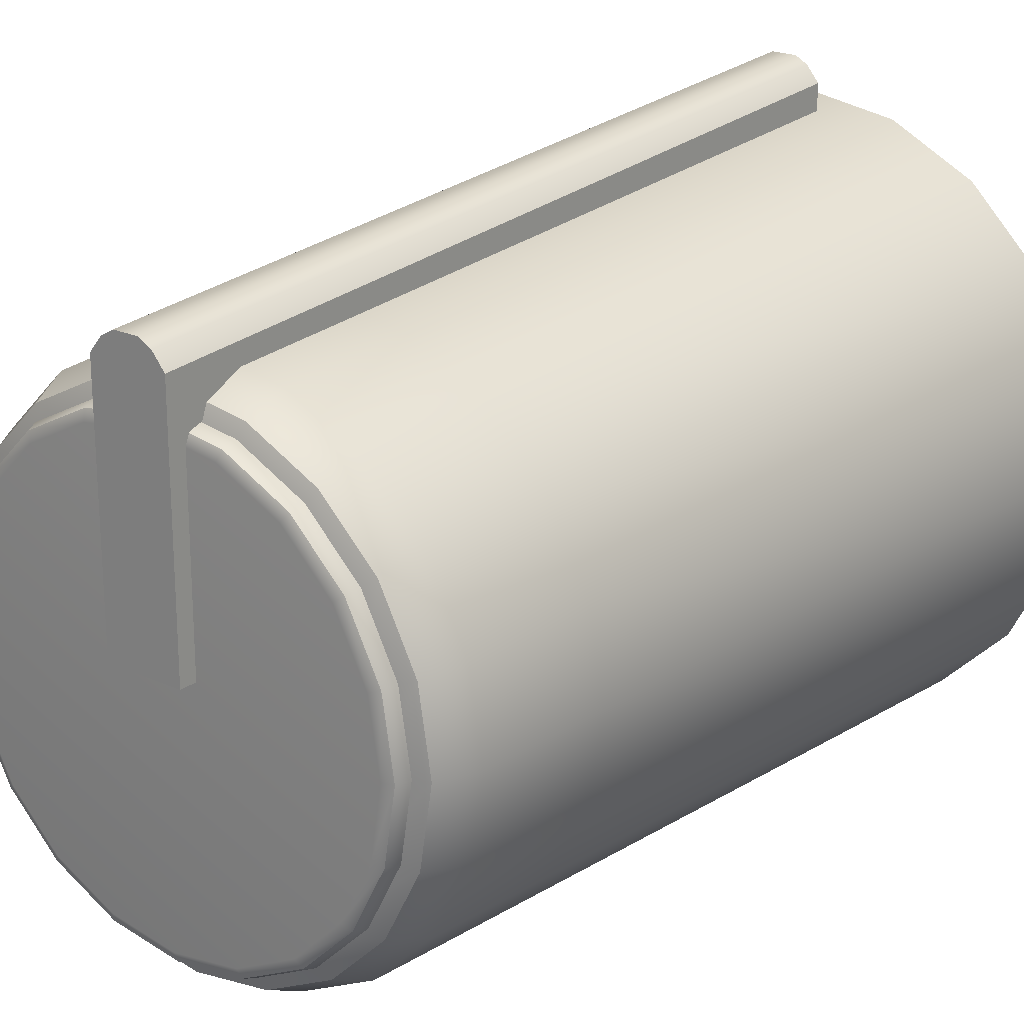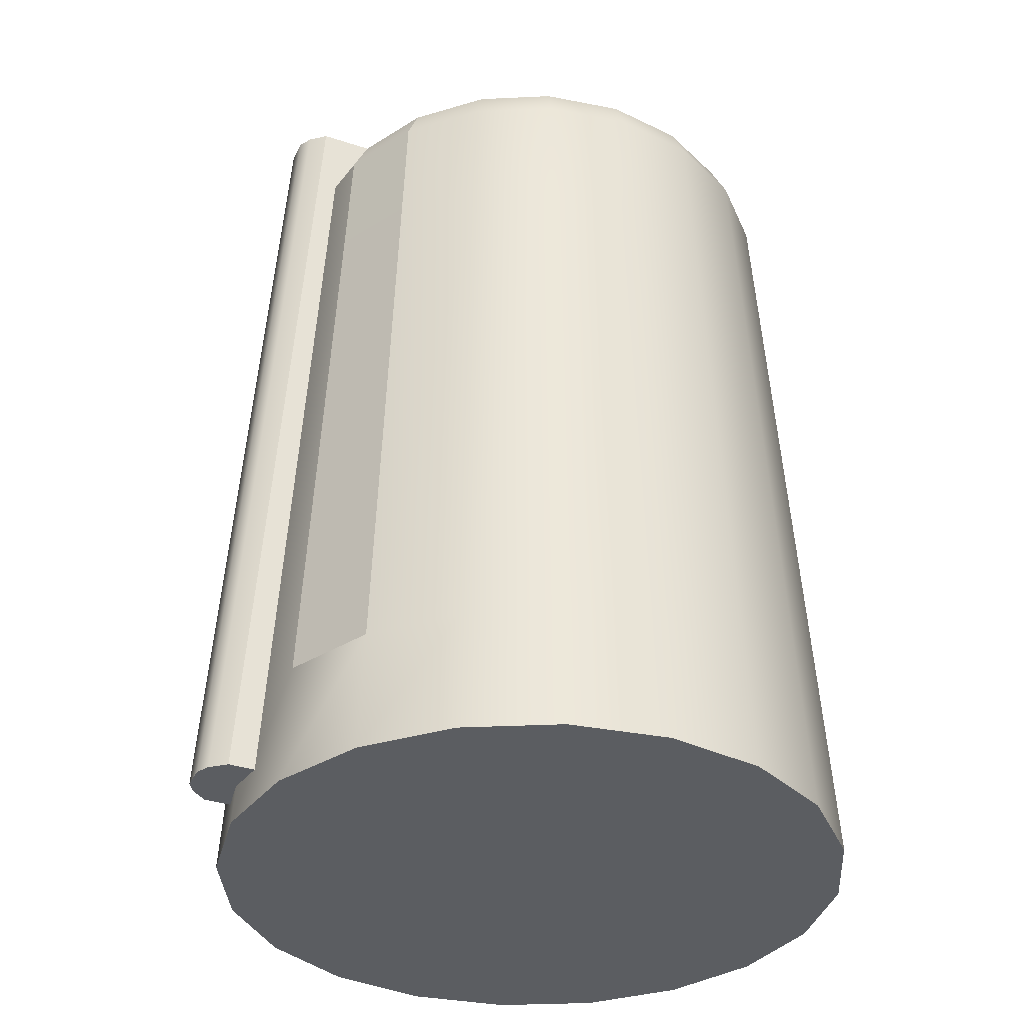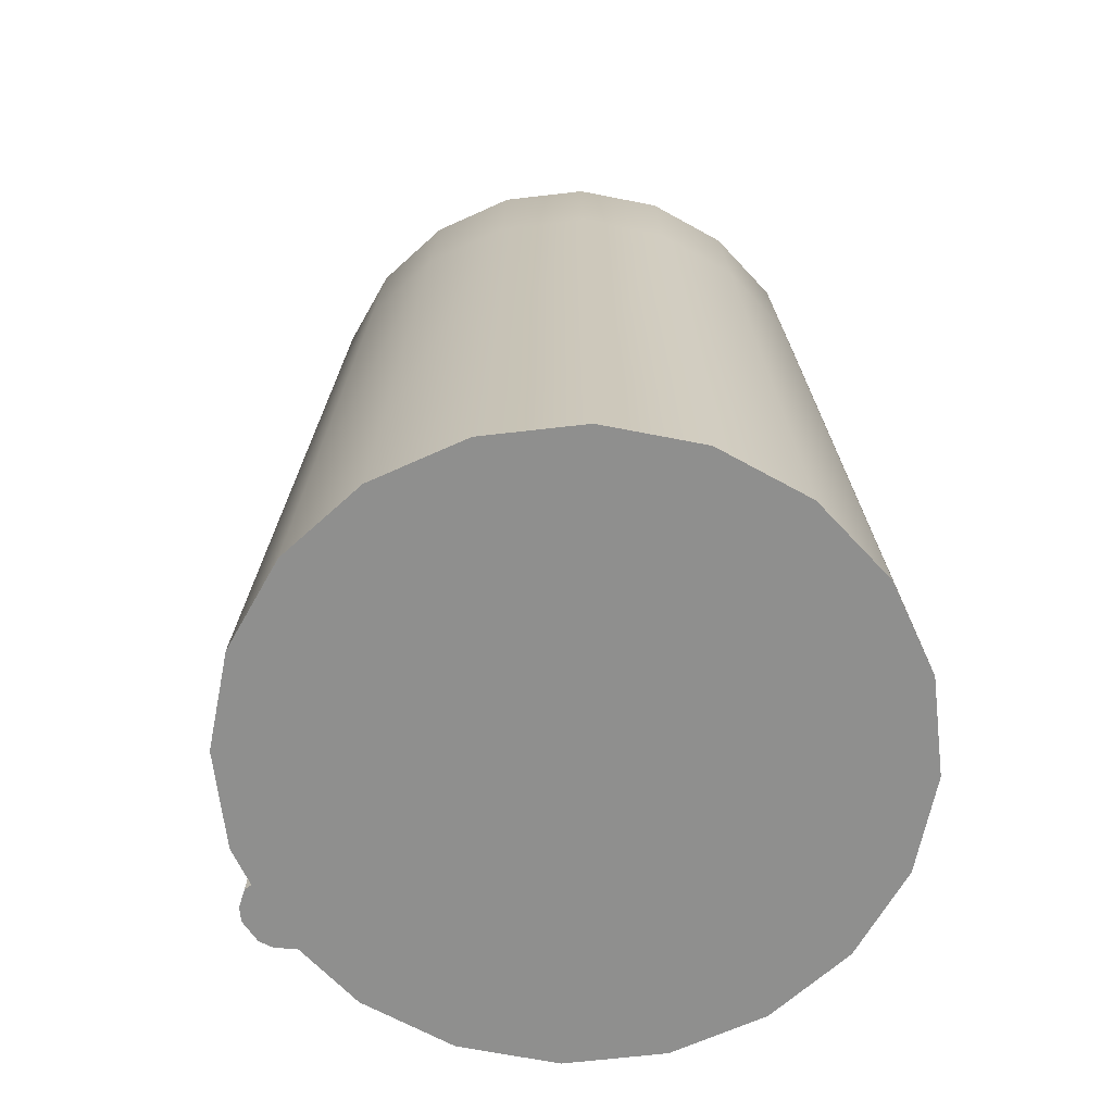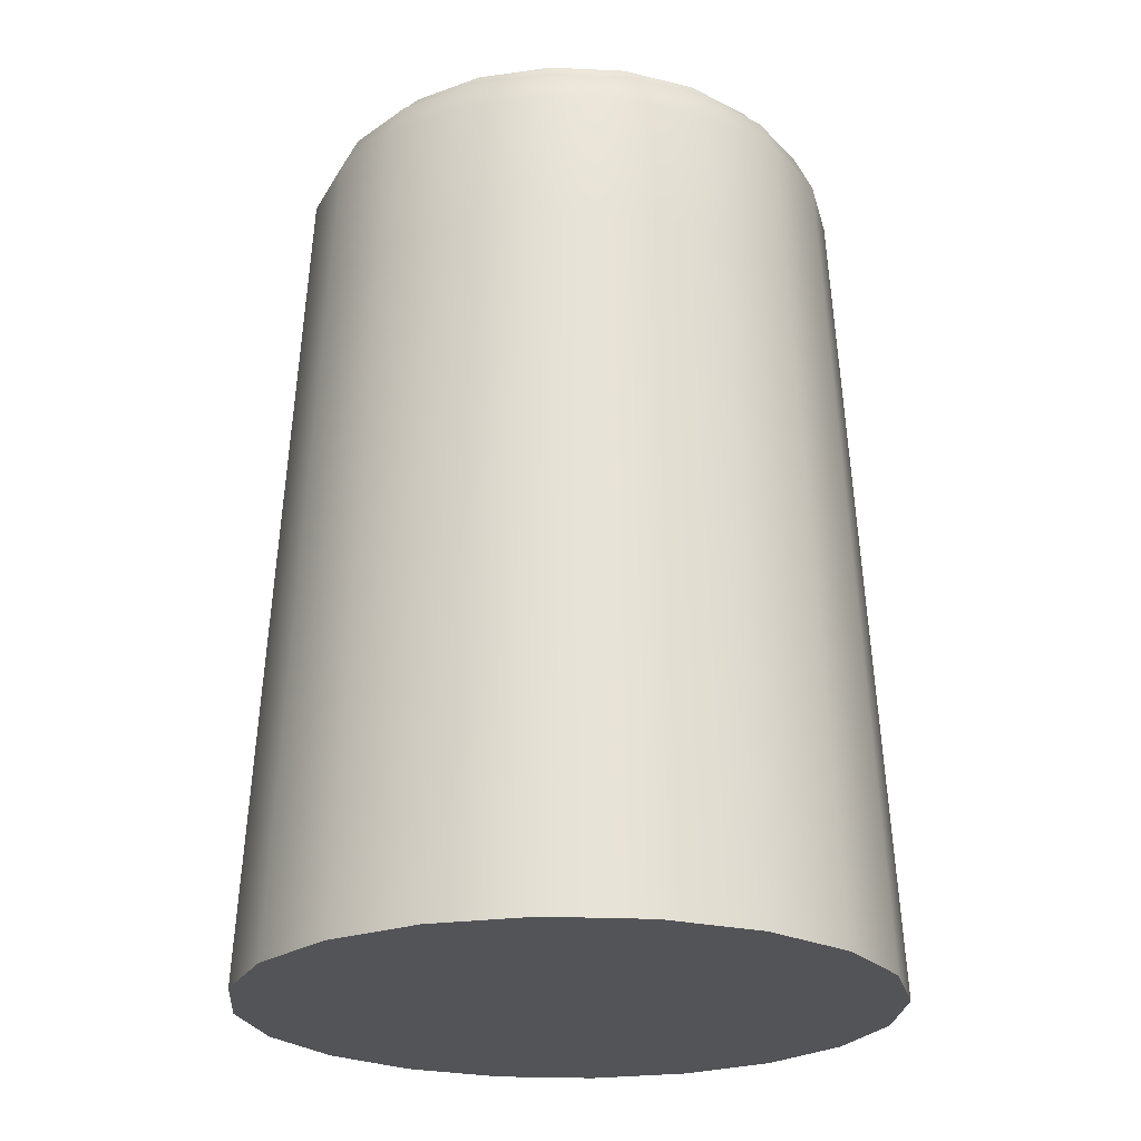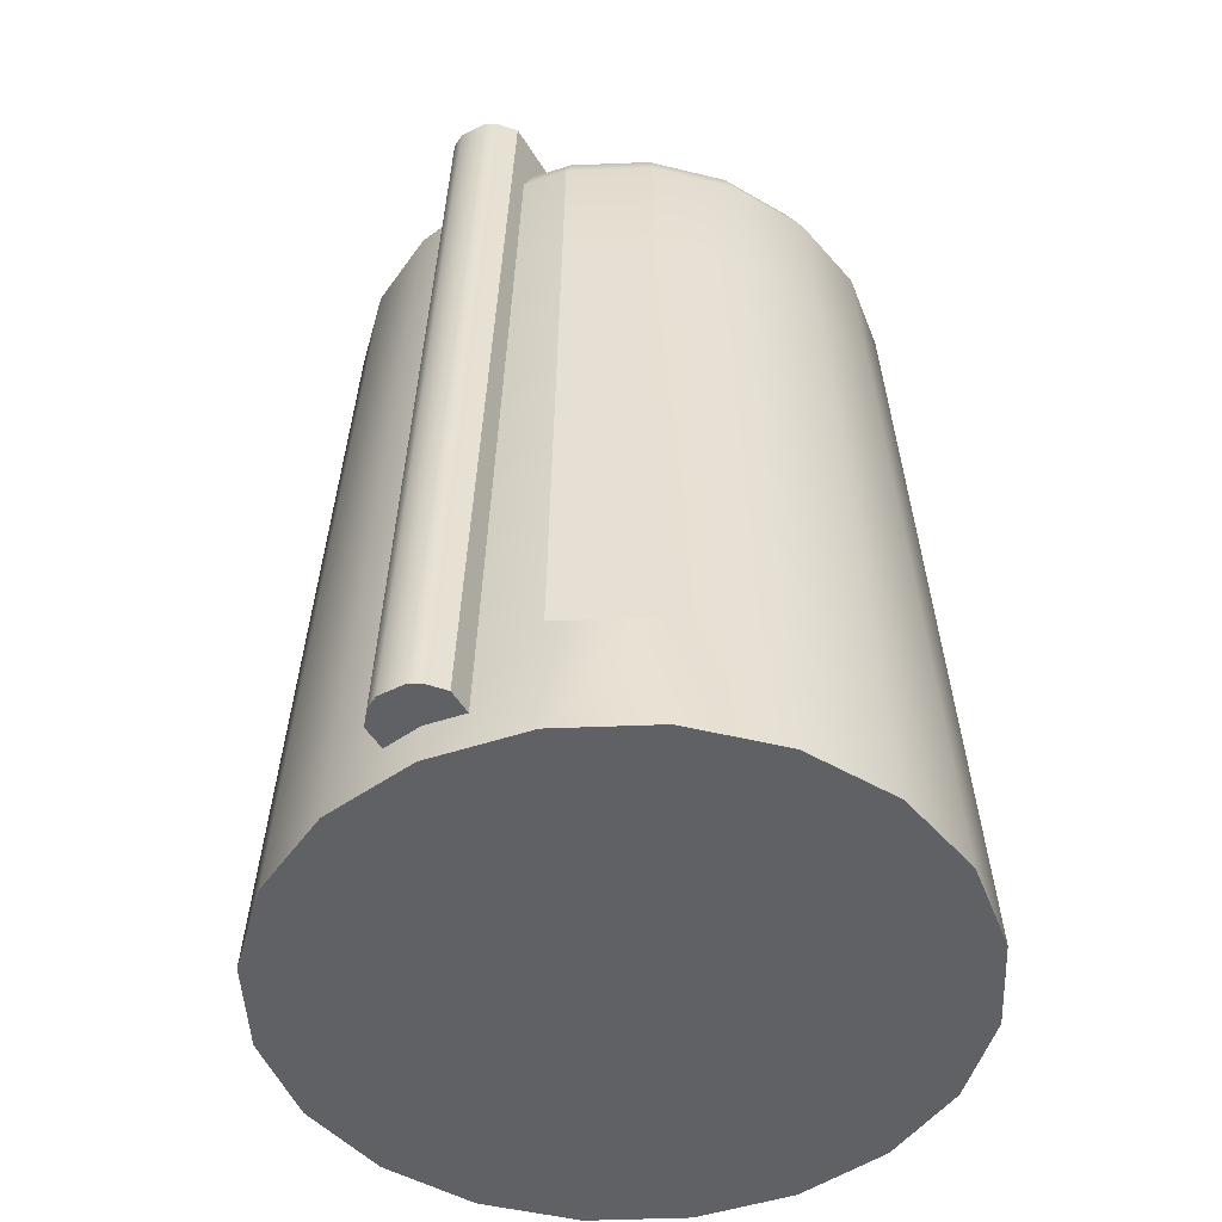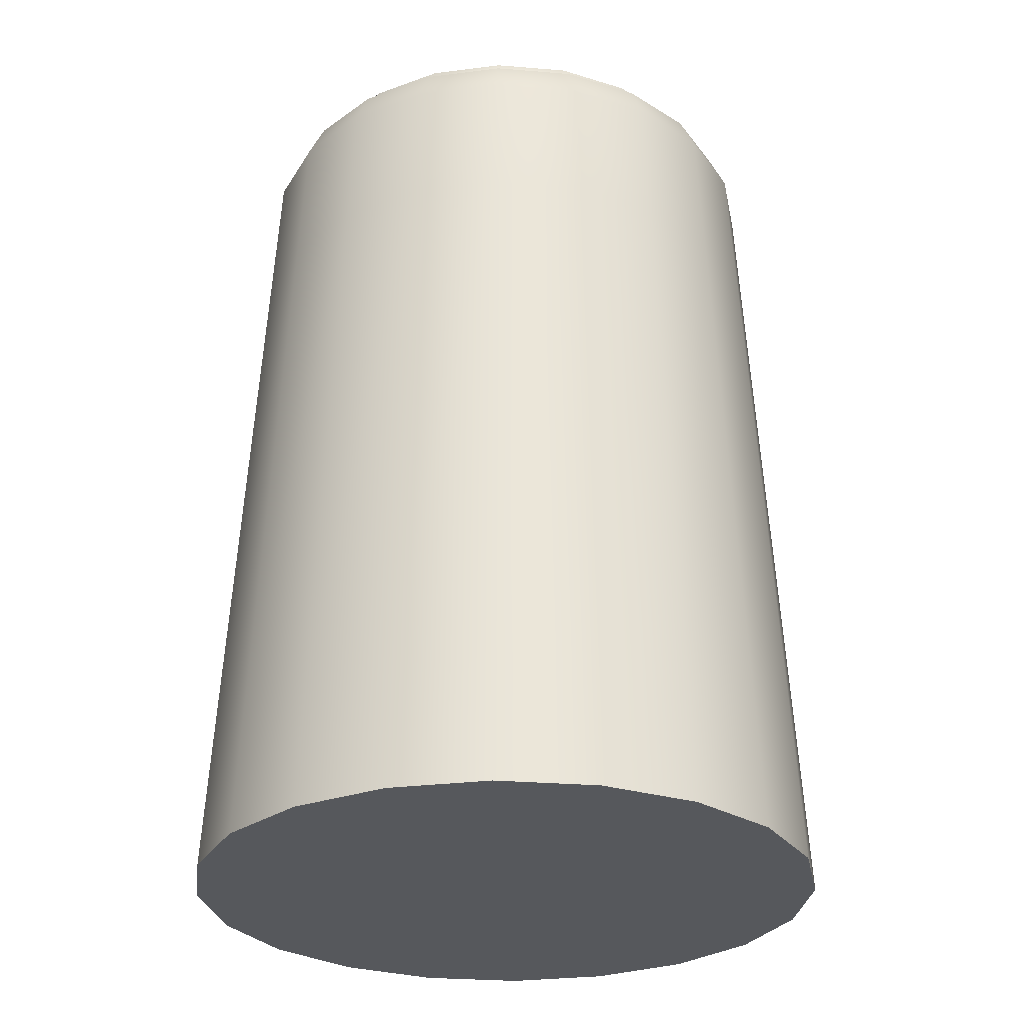
<metadata>
{"format":"obj","ext":"obj","renderer":"f3d","projection":"perspective","resolution":1024,"background":"white","views":[{"elev":21.8,"azim":-141.5,"up":"+Z"},{"elev":-35.5,"azim":66.5,"up":"+Y"},{"elev":-65.2,"azim":123.7,"up":"+Y"},{"elev":-23.4,"azim":-175.5,"up":"+Y"},{"elev":-47.8,"azim":29.6,"up":"+Y"},{"elev":-28.1,"azim":-160.1,"up":"+Y"}]}
</metadata>
<code>
g default
v 0.1138 0.4268 -0.03698
v 0.09681 0.4268 -0.07033
v 0.07033 0.4268 -0.09681
v 0.03698 0.4268 -0.1138
v 0 0.4268 -0.1197
v -0.03698 0.4268 -0.1138
v -0.07033 0.4268 -0.09681
v -0.09681 0.4268 -0.07033
v -0.1138 0.4268 -0.03698
v -0.1197 0.4268 0
v -0.1138 0.4268 0.03698
v -0.09681 0.4268 0.07033
v -0.07033 0.4268 0.09681
v -0.03698 0.4268 0.1138
v -0 0.4268 0.1197
v 0.03698 0.4268 0.1138
v 0.07033 0.4268 0.09681
v 0.09681 0.4268 0.07033
v 0.1138 0.4268 0.03698
v 0.1197 0.4268 0
v 0 0.4508 0
v 0.1138 0.4436 -0.03698
v 0.1118 0.4487 -0.03632
v 0.1069 0.4508 -0.03472
v 0.09681 0.4436 -0.07033
v 0.09508 0.4487 -0.06908
v 0.0909 0.4508 -0.06604
v 0.07033 0.4436 -0.09681
v 0.06908 0.4487 -0.09508
v 0.06604 0.4508 -0.0909
v 0.03698 0.4436 -0.1138
v 0.03632 0.4487 -0.1118
v 0.03472 0.4508 -0.1069
v 0 0.4436 -0.1197
v 0 0.4487 -0.1175
v 0 0.4508 -0.1124
v -0.03698 0.4436 -0.1138
v -0.03632 0.4487 -0.1118
v -0.03472 0.4508 -0.1069
v -0.07033 0.4436 -0.09681
v -0.06908 0.4487 -0.09508
v -0.06604 0.4508 -0.0909
v -0.09681 0.4436 -0.07033
v -0.09508 0.4487 -0.06908
v -0.0909 0.4508 -0.06604
v -0.1138 0.4436 -0.03698
v -0.1118 0.4487 -0.03632
v -0.1069 0.4508 -0.03472
v -0.1197 0.4436 0
v -0.1175 0.4487 0
v -0.1124 0.4508 0
v -0.1138 0.4436 0.03698
v -0.1118 0.4487 0.03632
v -0.1069 0.4508 0.03472
v -0.09681 0.4436 0.07033
v -0.09508 0.4487 0.06908
v -0.0909 0.4508 0.06604
v -0.07033 0.4436 0.09681
v -0.06908 0.4487 0.09508
v -0.06604 0.4508 0.0909
v -0.03698 0.4436 0.1138
v -0.03632 0.4487 0.1118
v -0.03472 0.4508 0.1069
v -0 0.4436 0.1197
v -0 0.4487 0.1175
v -0 0.4508 0.1124
v 0.03698 0.4436 0.1138
v 0.03632 0.4487 0.1118
v 0.03472 0.4508 0.1069
v 0.07033 0.4436 0.09681
v 0.06908 0.4487 0.09508
v 0.06604 0.4508 0.0909
v 0.09681 0.4436 0.07033
v 0.09508 0.4487 0.06908
v 0.0909 0.4508 0.06604
v 0.1138 0.4436 0.03698
v 0.1118 0.4487 0.03632
v 0.1069 0.4508 0.03472
v 0.1197 0.4436 0
v 0.1175 0.4487 -0
v 0.1124 0.4508 -0
g TopDisk
f 1 2 25 22
f 2 3 28 25
f 3 4 31 28
f 4 5 34 31
f 5 6 37 34
f 6 7 40 37
f 7 8 43 40
f 8 9 46 43
f 9 10 49 46
f 10 11 52 49
f 11 12 55 52
f 12 13 58 55
f 13 14 61 58
f 14 15 64 61
f 15 16 67 64
f 16 17 70 67
f 17 18 73 70
f 18 19 76 73
f 19 20 79 76
f 20 1 22 79
f 24 27 21
f 27 30 21
f 30 33 21
f 33 36 21
f 36 39 21
f 39 42 21
f 42 45 21
f 45 48 21
f 48 51 21
f 51 54 21
f 54 57 21
f 57 60 21
f 60 63 21
f 63 66 21
f 66 69 21
f 69 72 21
f 72 75 21
f 75 78 21
f 78 81 21
f 81 24 21
f 22 23 80 79
f 23 24 81 80
f 24 23 26 27
f 23 22 25 26
f 27 26 29 30
f 26 25 28 29
f 30 29 32 33
f 29 28 31 32
f 33 32 35 36
f 32 31 34 35
f 36 35 38 39
f 35 34 37 38
f 39 38 41 42
f 38 37 40 41
f 42 41 44 45
f 41 40 43 44
f 45 44 47 48
f 44 43 46 47
f 48 47 50 51
f 47 46 49 50
f 51 50 53 54
f 50 49 52 53
f 54 53 56 57
f 53 52 55 56
f 57 56 59 60
f 56 55 58 59
f 60 59 62 63
f 59 58 61 62
f 63 62 65 66
f 62 61 64 65
f 66 65 68 69
f 65 64 67 68
f 69 68 71 72
f 68 67 70 71
f 72 71 74 75
f 71 70 73 74
f 75 74 77 78
f 74 73 76 77
f 78 77 80 81
f 77 76 79 80
g default
v -0.01956 0.0254 0.1679
v 0.01956 0.0254 0.1679
v -0.01956 0.4595 0.1404
v 0.01956 0.4595 0.1404
v -0.01956 0.4595 0.0135
v 0.01956 0.4595 0.0135
v -0.01956 0.0254 0.0135
v 0.01956 0.0254 0.0135
v -0.01304 0.0254 0.1759
v -0.01304 0.4595 0.1483
v -0.006522 0.0254 0.1795
v -0.006522 0.4595 0.152
v 0 0.0254 0.1795
v 0 0.4595 0.152
v 0.006522 0.0254 0.1795
v 0.006522 0.4595 0.152
v 0.01304 0.0254 0.1759
v 0.01304 0.4595 0.1483
v 0.1511 0.005275 -0.04909
v 0.1285 0.005275 -0.09337
v 0.09337 0.005275 -0.1285
v 0.04909 0.005275 -0.1511
v -0 0.005275 -0.1588
v -0.04909 0.005275 -0.1511
v -0.09337 0.005275 -0.1285
v -0.1285 0.005275 -0.09337
v -0.1511 0.005275 -0.04909
v -0.1588 0.005275 0
v -0.1511 0.005275 0.04909
v -0.1285 0.005275 0.09337
v -0.09337 0.005275 0.1285
v -0.04909 0.005275 0.1511
v -0 0.005275 0.1588
v 0.04909 0.005275 0.1511
v 0.09337 0.005275 0.1285
v 0.1285 0.005275 0.09337
v 0.1511 0.005275 0.04909
v 0.1588 0.005275 0
v -0 0.005275 0
v -0 0.4465 -0
v 0.129 0.4201 -0.04192
v 0.1206 0.4389 -0.0392
v 0.1021 0.4465 -0.03317
v 0.1098 0.4201 -0.07974
v 0.1026 0.4389 -0.07456
v 0.08685 0.4465 -0.0631
v 0.07974 0.4201 -0.1098
v 0.07456 0.4389 -0.1026
v 0.0631 0.4465 -0.08685
v 0.04192 0.4201 -0.129
v 0.0392 0.4389 -0.1206
v 0.03317 0.4465 -0.1021
v -0 0.4201 -0.1357
v -0 0.4389 -0.1268
v 0 0.4465 -0.1074
v -0.04192 0.4201 -0.129
v -0.0392 0.4389 -0.1206
v -0.03317 0.4465 -0.1021
v -0.07974 0.4201 -0.1098
v -0.07456 0.4389 -0.1026
v -0.0631 0.4465 -0.08685
v -0.1098 0.4201 -0.07974
v -0.1026 0.4389 -0.07456
v -0.08685 0.4465 -0.0631
v -0.129 0.4201 -0.04192
v -0.1206 0.4389 -0.0392
v -0.1021 0.4465 -0.03317
v -0.1357 0.4201 -0
v -0.1268 0.4389 -0
v -0.1074 0.4465 -0
v -0.129 0.4201 0.04192
v -0.1206 0.4389 0.0392
v -0.1021 0.4465 0.03317
v -0.1098 0.4201 0.07974
v -0.1026 0.4389 0.07456
v -0.08685 0.4465 0.0631
v -0.07974 0.4201 0.1098
v -0.07456 0.4389 0.1026
v -0.0631 0.4465 0.08685
v -0.04192 0.4201 0.129
v -0.0392 0.4389 0.1206
v -0.03317 0.4465 0.1021
v -0 0.4201 0.1357
v -0 0.4389 0.1268
v -0 0.4465 0.1074
v 0.04192 0.4201 0.129
v 0.0392 0.4389 0.1206
v 0.03317 0.4465 0.1021
v 0.07974 0.4201 0.1098
v 0.07456 0.4389 0.1026
v 0.0631 0.4465 0.08685
v 0.1098 0.4201 0.07974
v 0.1026 0.4389 0.07456
v 0.08685 0.4465 0.0631
v 0.129 0.4201 0.04192
v 0.1206 0.4389 0.0392
v 0.1021 0.4465 0.03317
v 0.1357 0.4201 -0
v 0.1268 0.4389 -0
v 0.1074 0.4465 -0
v 0.1256 0.06855 0.09129
v 0.09129 0.06855 0.1256
v 0.04799 0.06855 0.1477
v -0 0.06855 0.1553
v -0.04799 0.06855 0.1477
v -0.09129 0.06855 0.1256
v -0.1256 0.06855 0.09129
v -0.1477 0.06855 0.04799
v -0.1553 0.06855 -0
v -0.1477 0.06855 -0.04799
v -0.1256 0.06855 -0.09129
v -0.09129 0.06855 -0.1256
v -0.04799 0.06855 -0.1477
v -0 0.06855 -0.1553
v 0.04799 0.06855 -0.1477
v 0.09129 0.06855 -0.1256
v 0.1256 0.06855 -0.09129
v 0.1477 0.06855 -0.04799
v 0.1553 0.06855 -0
v 0.1477 0.06855 0.04799
v 0.1129 0.3516 0.08199
v 0.08199 0.3516 0.1129
v 0.0431 0.3516 0.1327
v -0 0.3516 0.1395
v -0.0431 0.3516 0.1327
v -0.08199 0.3516 0.1129
v -0.1129 0.3516 0.08199
v -0.1327 0.3516 0.0431
v -0.1395 0.3516 -0
v -0.1327 0.3516 -0.0431
v -0.1129 0.3516 -0.08199
v -0.08199 0.3516 -0.1129
v -0.0431 0.3516 -0.1327
v -0 0.3516 -0.1395
v 0.0431 0.3516 -0.1327
v 0.08199 0.3516 -0.1129
v 0.1129 0.3516 -0.08199
v 0.1327 0.3516 -0.0431
v 0.1395 0.3516 -0
v 0.1327 0.3516 0.0431
v 0.0392 0.4389 0.1206
v 0.04192 0.4201 0.129
v 0.07974 0.4201 0.1098
v 0.07456 0.4389 0.1026
v 0.09129 0.06855 0.1256
v 0.04799 0.06855 0.1477
v 0.08199 0.3516 0.1129
v 0.0431 0.3516 0.1327
g KnobMainPart
f 82 90 91 84
f 84 91 93 95 97 99 85 87 86
f 86 87 89 88
f 88 89 83 98 96 94 92 90 82
f 83 89 87 85
f 88 82 84 86
f 91 90 92 93
f 93 92 94 95
f 95 94 96 97
f 97 96 98 99
f 99 98 83 85
f 101 100 120
f 102 101 120
f 103 102 120
f 104 103 120
f 105 104 120
f 106 105 120
f 107 106 120
f 108 107 120
f 109 108 120
f 110 109 120
f 111 110 120
f 112 111 120
f 113 112 120
f 114 113 120
f 115 114 120
f 116 115 120
f 117 116 120
f 118 117 120
f 119 118 120
f 100 119 120
f 100 101 198 199
f 101 102 197 198
f 102 103 196 197
f 103 104 195 196
f 104 105 194 195
f 105 106 193 194
f 106 107 192 193
f 107 108 191 192
f 108 109 190 191
f 109 110 189 190
f 110 111 188 189
f 111 112 187 188
f 112 113 186 187
f 113 114 185 186
f 114 115 184 185
f 115 116 183 184
f 116 117 182 183
f 117 118 201 182
f 118 119 200 201
f 119 100 199 200
f 124 127 121
f 127 130 121
f 130 133 121
f 133 136 121
f 136 139 121
f 139 142 121
f 142 145 121
f 145 148 121
f 148 151 121
f 151 154 121
f 154 157 121
f 157 160 121
f 160 163 121
f 163 166 121
f 166 169 121
f 169 172 121
f 172 175 121
f 175 178 121
f 178 181 121
f 181 124 121
f 122 123 180 179
f 123 124 181 180
f 124 123 126 127
f 123 122 125 126
f 127 126 129 130
f 126 125 128 129
f 130 129 132 133
f 129 128 131 132
f 133 132 135 136
f 132 131 134 135
f 136 135 138 139
f 135 134 137 138
f 139 138 141 142
f 138 137 140 141
f 142 141 144 145
f 141 140 143 144
f 145 144 147 148
f 144 143 146 147
f 148 147 150 151
f 147 146 149 150
f 151 150 153 154
f 150 149 152 153
f 154 153 156 157
f 153 152 155 156
f 157 156 159 160
f 156 155 158 159
f 160 159 162 163
f 159 158 161 162
f 163 162 165 166
f 162 161 164 165
f 166 165 168 169
f 165 164 167 168
f 169 168 171 172
f 222 223 224 225
f 172 171 174 175
f 171 170 173 174
f 175 174 177 178
f 174 173 176 177
f 178 177 180 181
f 177 176 179 180
f 183 182 202 203
f 227 226 228 229
f 185 184 204 205
f 186 185 205 206
f 187 186 206 207
f 188 187 207 208
f 189 188 208 209
f 190 189 209 210
f 191 190 210 211
f 192 191 211 212
f 193 192 212 213
f 194 193 213 214
f 195 194 214 215
f 196 195 215 216
f 197 196 216 217
f 198 197 217 218
f 199 198 218 219
f 200 199 219 220
f 201 200 220 221
f 182 201 221 202
f 203 202 173 170
f 229 228 224 223
f 205 204 167 164
f 206 205 164 161
f 207 206 161 158
f 208 207 158 155
f 209 208 155 152
f 210 209 152 149
f 211 210 149 146
f 212 211 146 143
f 213 212 143 140
f 214 213 140 137
f 215 214 137 134
f 216 215 134 131
f 217 216 131 128
f 218 217 128 125
f 219 218 125 122
f 220 219 122 179
f 221 220 179 176
f 202 221 176 173
f 168 167 223 222
f 170 171 225 224
f 171 168 222 225
f 184 183 226 227
f 183 203 228 226
f 204 184 227 229
f 203 170 224 228
f 167 204 229 223

</code>
